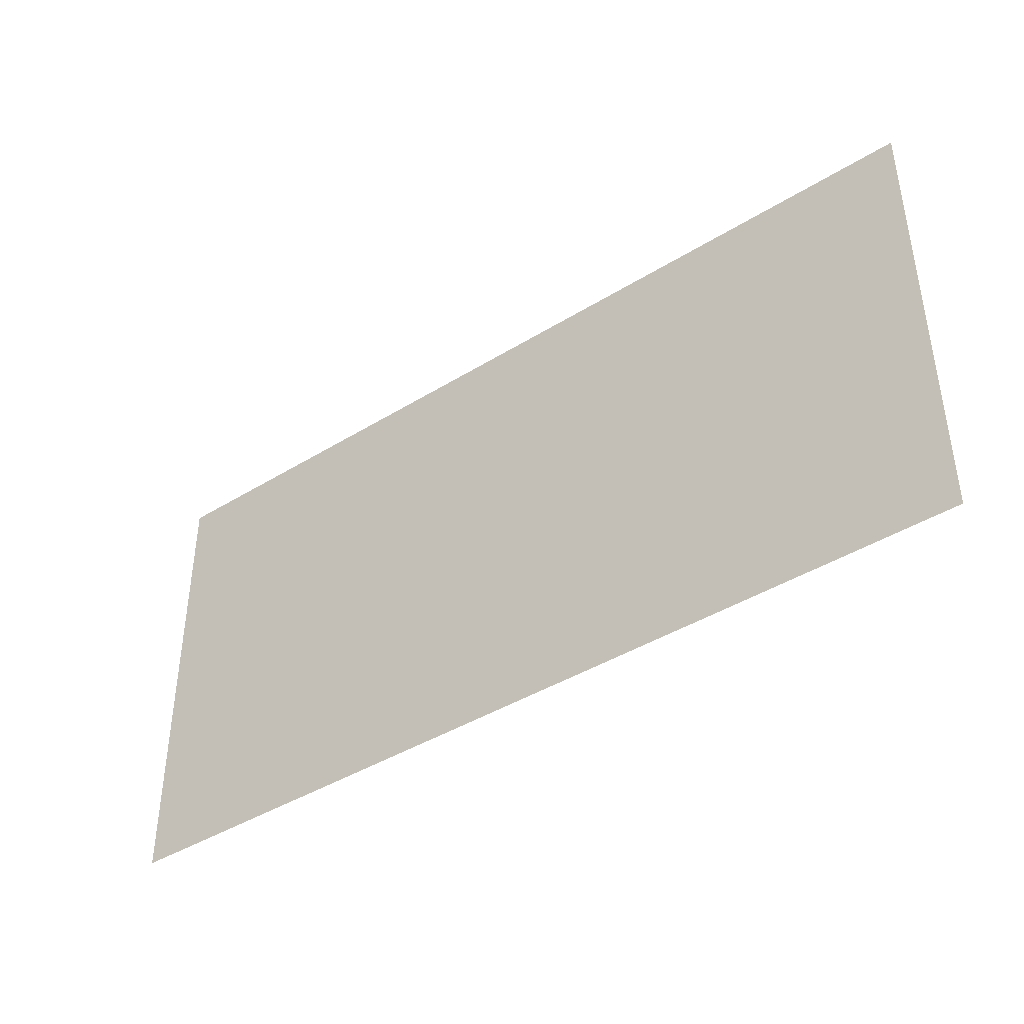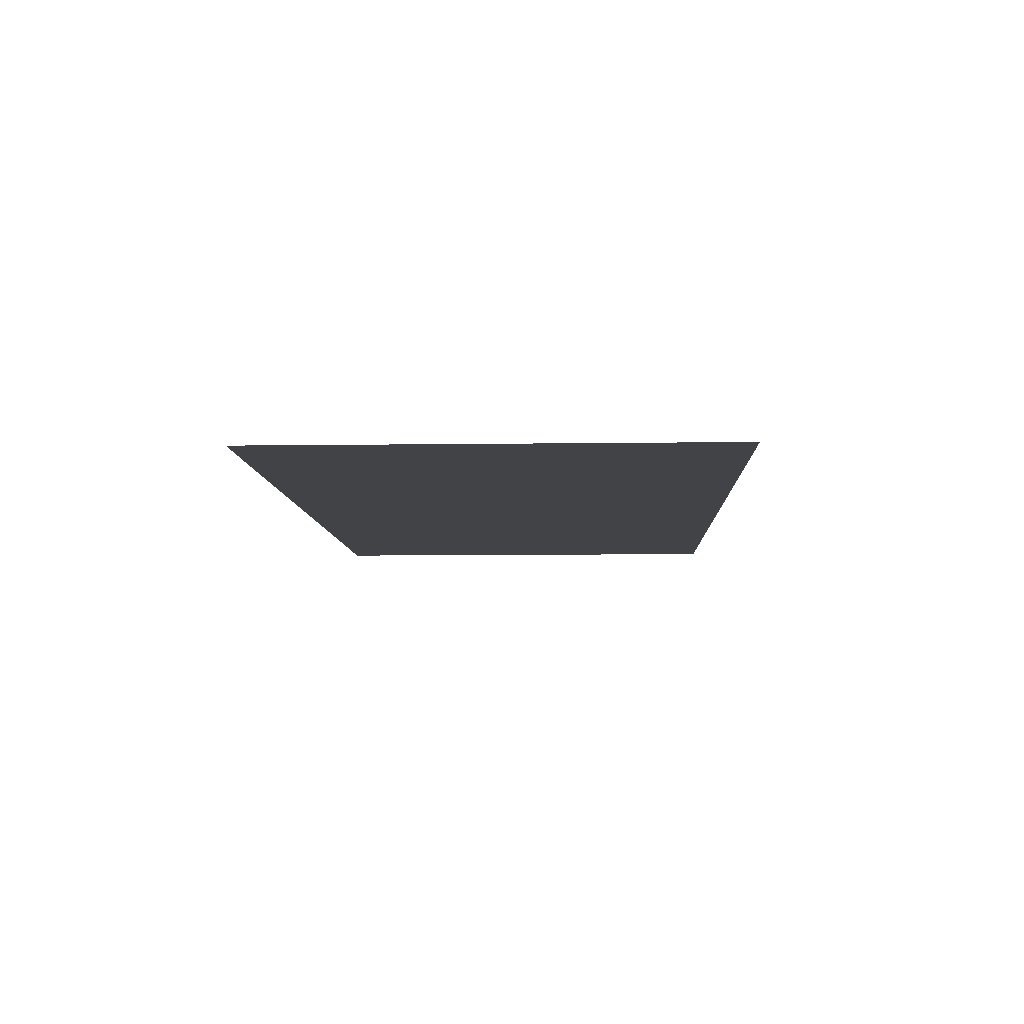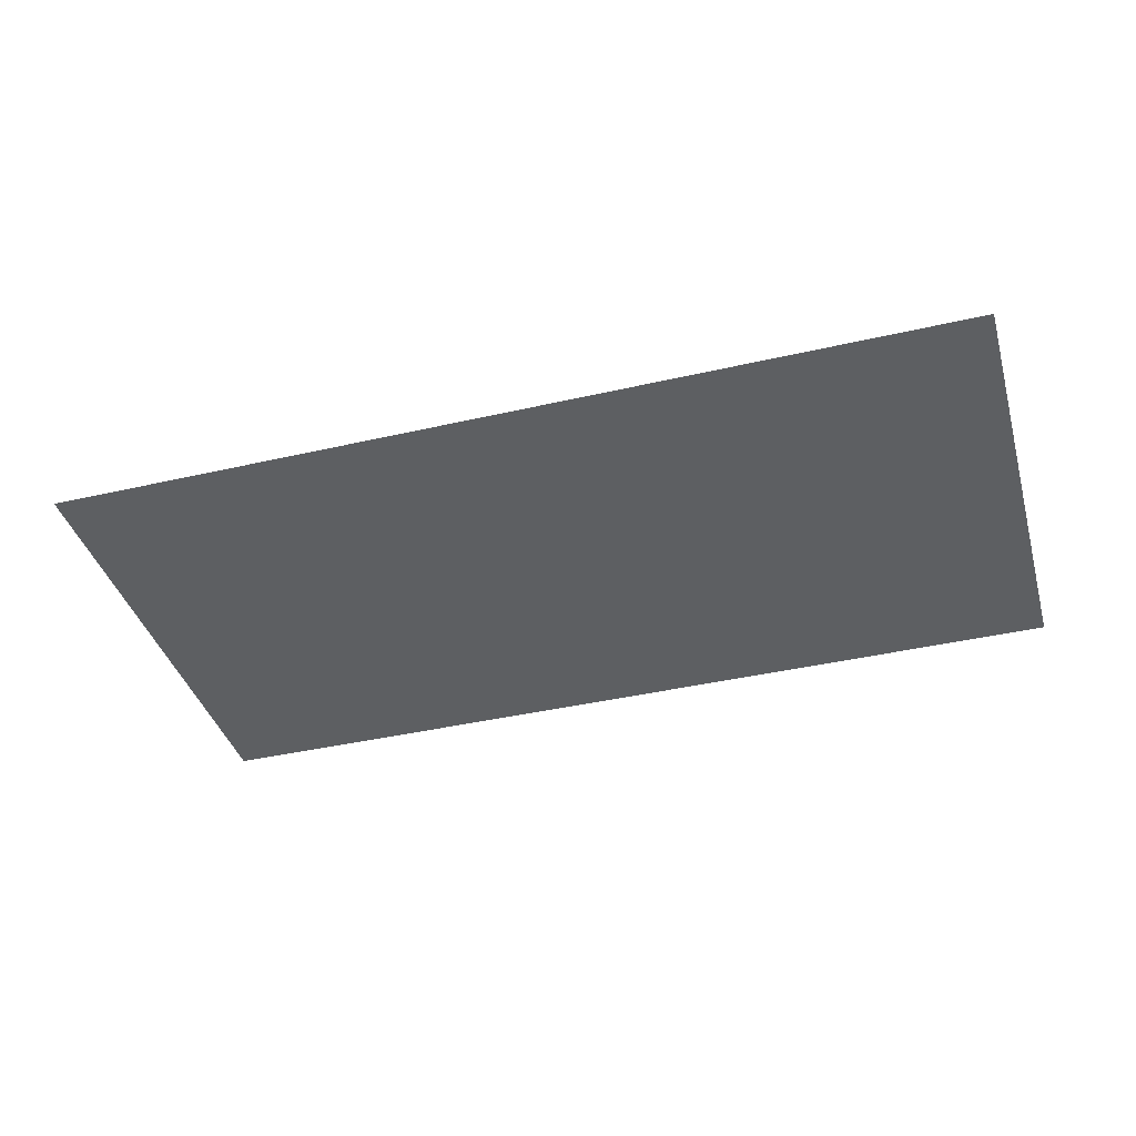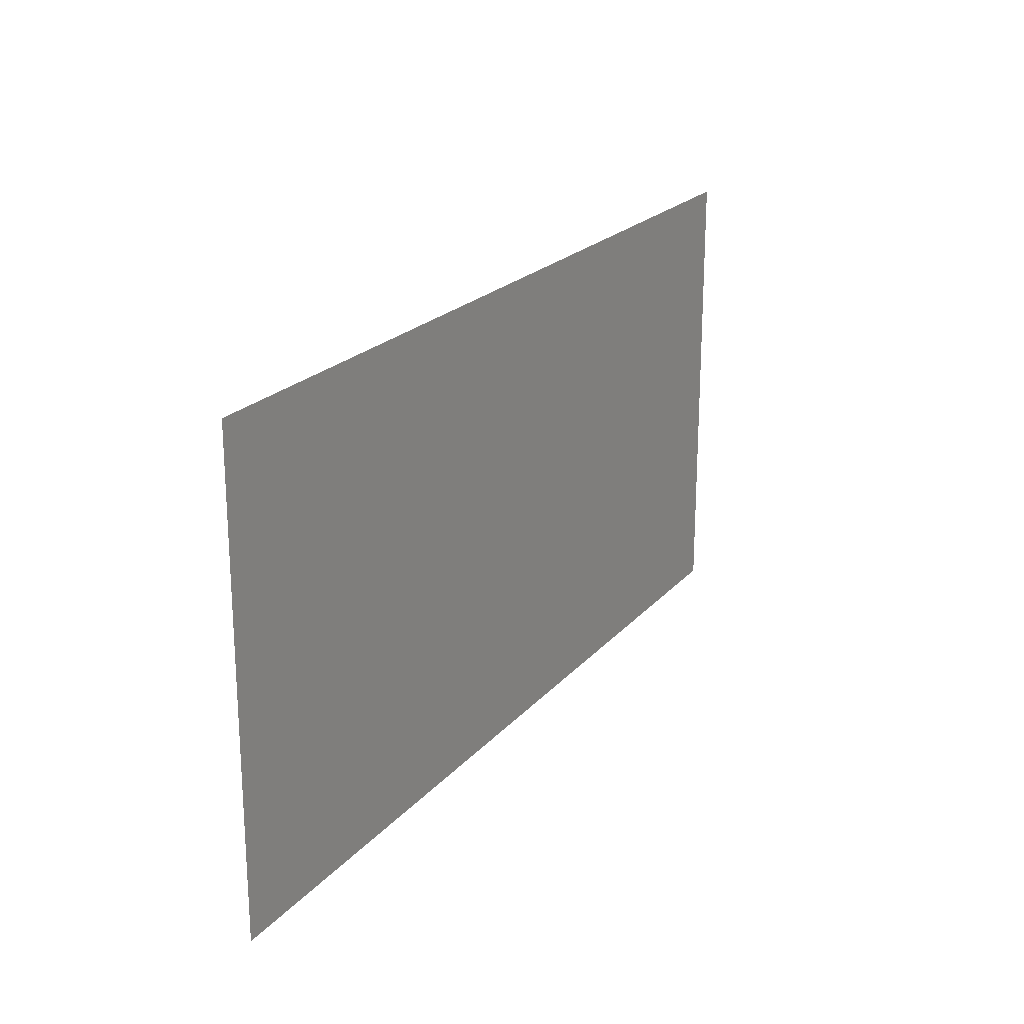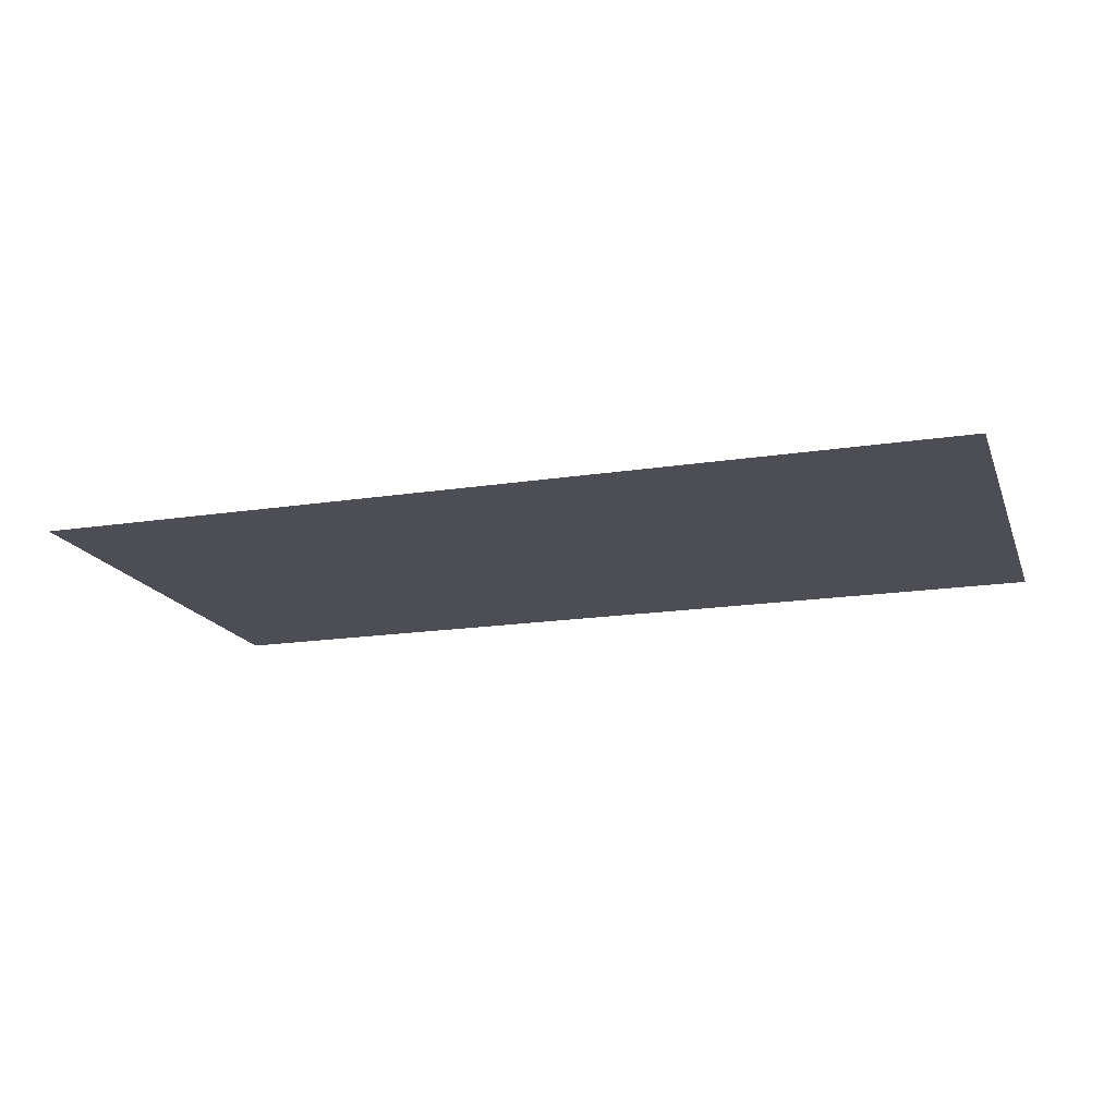
<metadata>
{"format":"obj","ext":"obj","renderer":"f3d","projection":"perspective","resolution":1024,"background":"white","views":[{"elev":-41.5,"azim":36.9,"up":"+Z"},{"elev":-7.5,"azim":-87.8,"up":"+Y"},{"elev":-39.7,"azim":-164.0,"up":"+Y"},{"elev":21.4,"azim":-61.1,"up":"+Z"},{"elev":-17.4,"azim":17.2,"up":"+Y"}]}
</metadata>
<code>
o SketchUp.035_ID291_SketchUp.035_ID291_material.002
v -0.6335 0.6901 1.925
v -0.6333 0.6901 1.925
v -0.6333 0.6901 1.925
v -0.6335 0.6901 1.925
f 1 2 3
f 2 1 4

</code>
